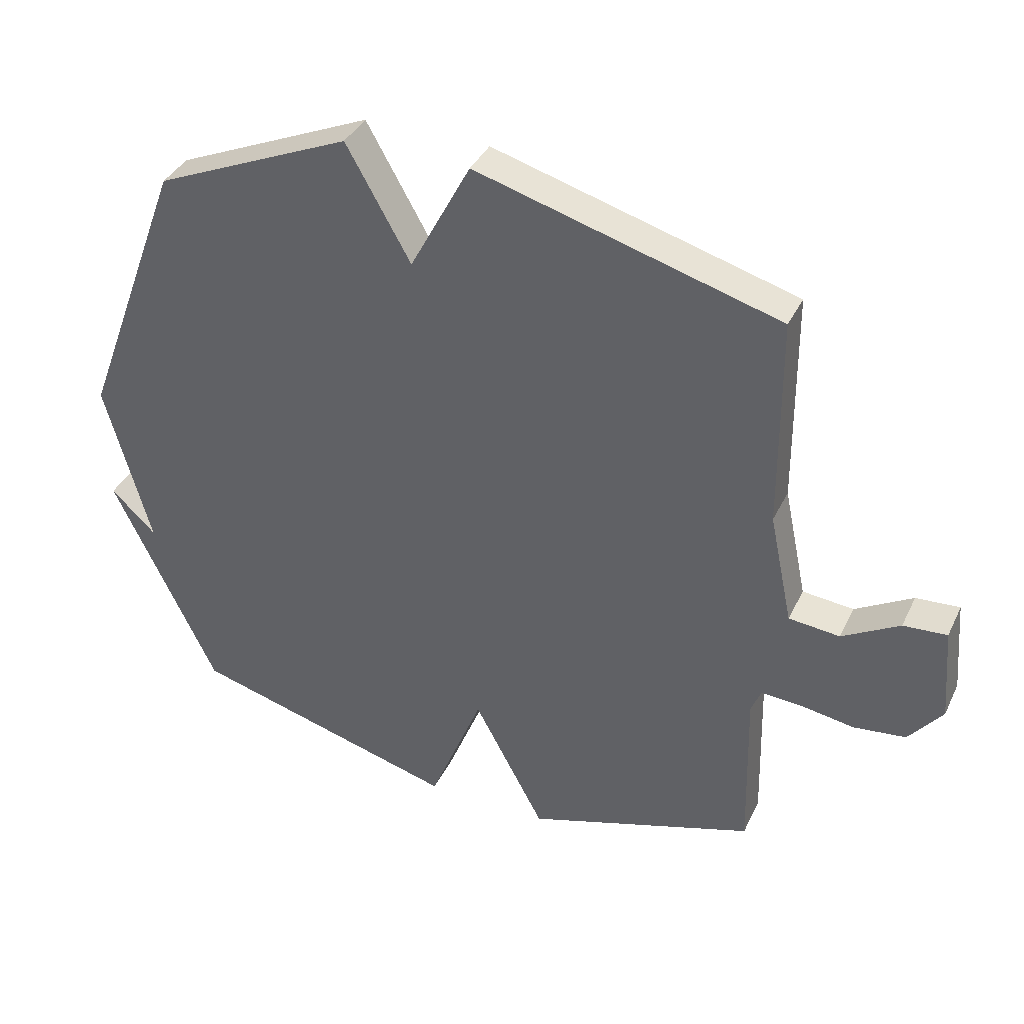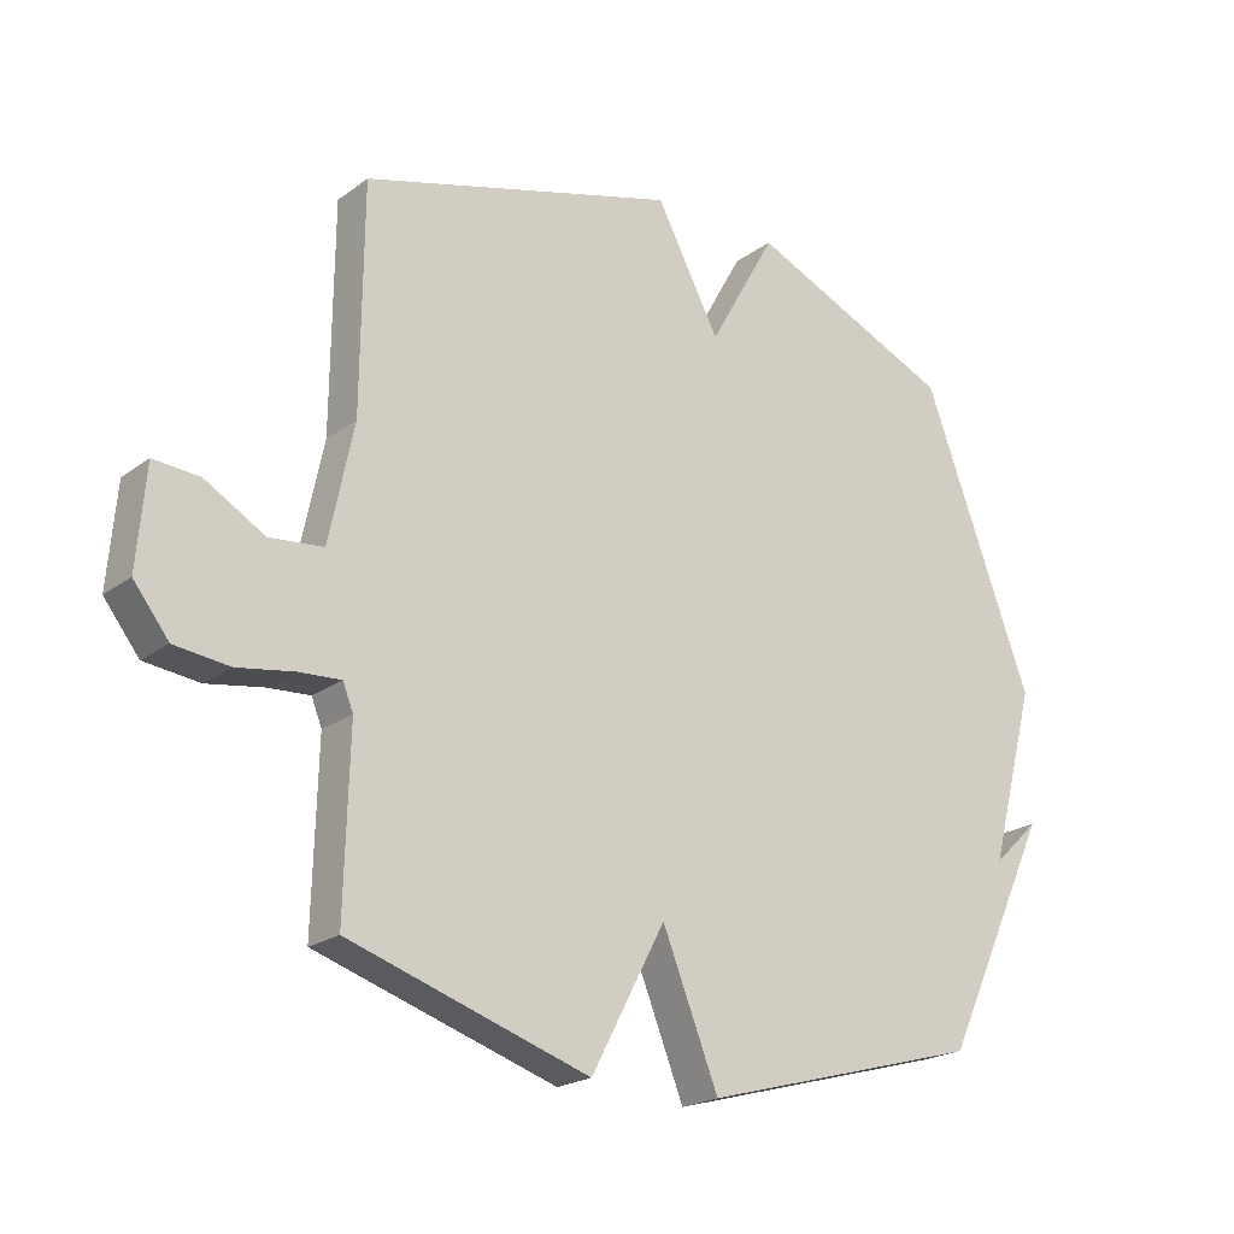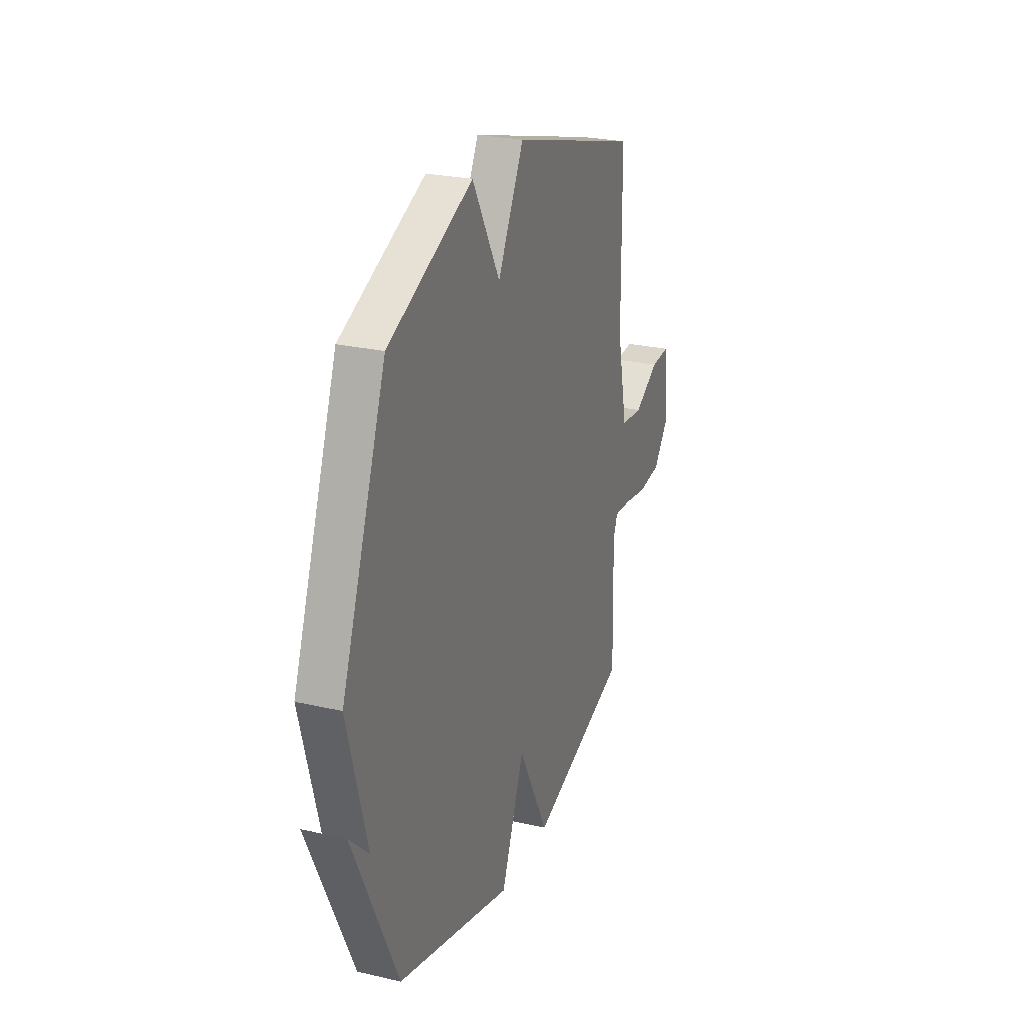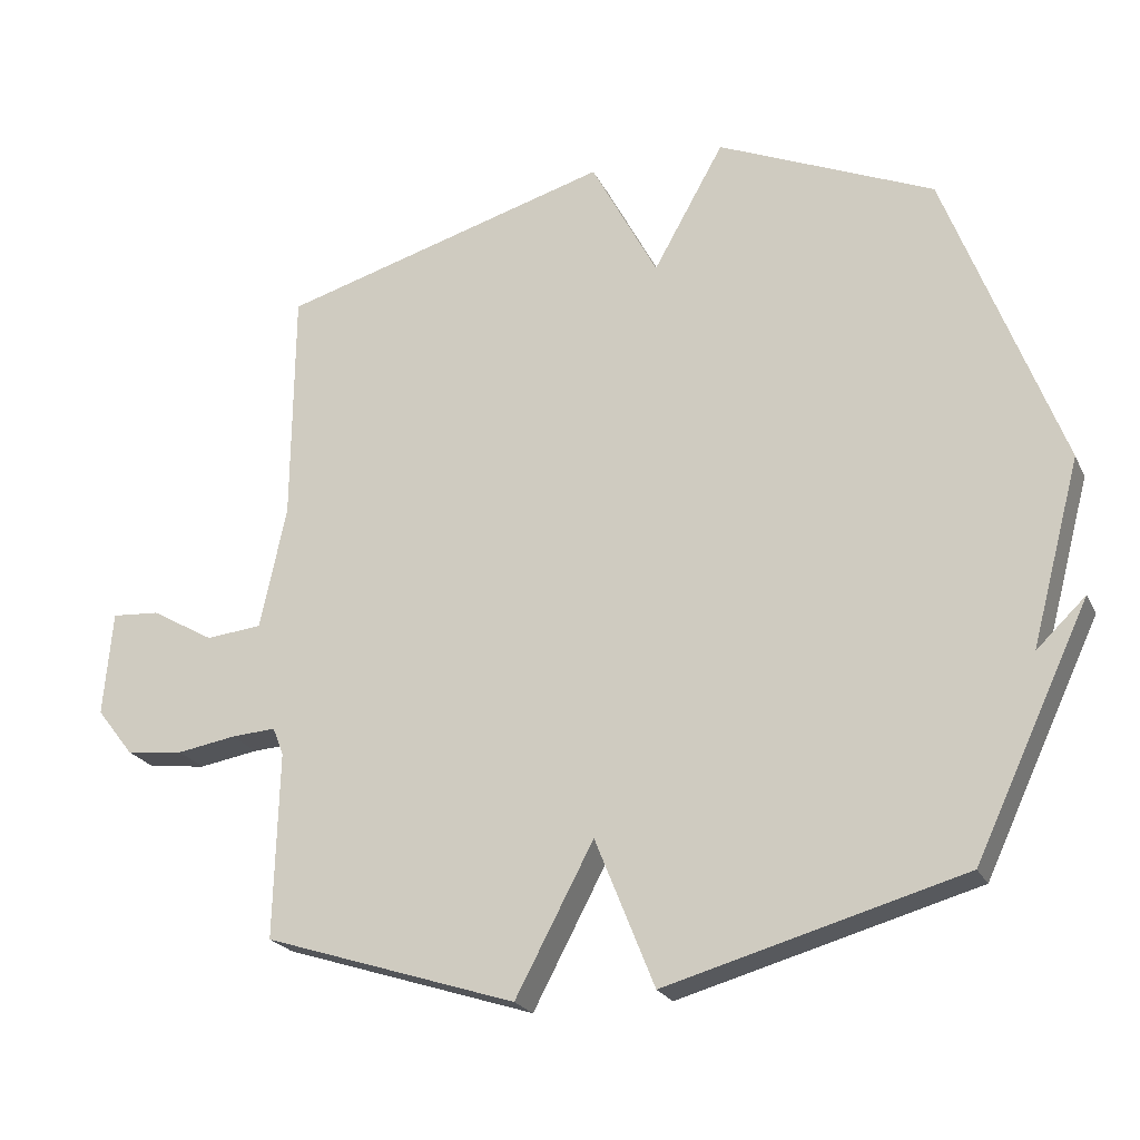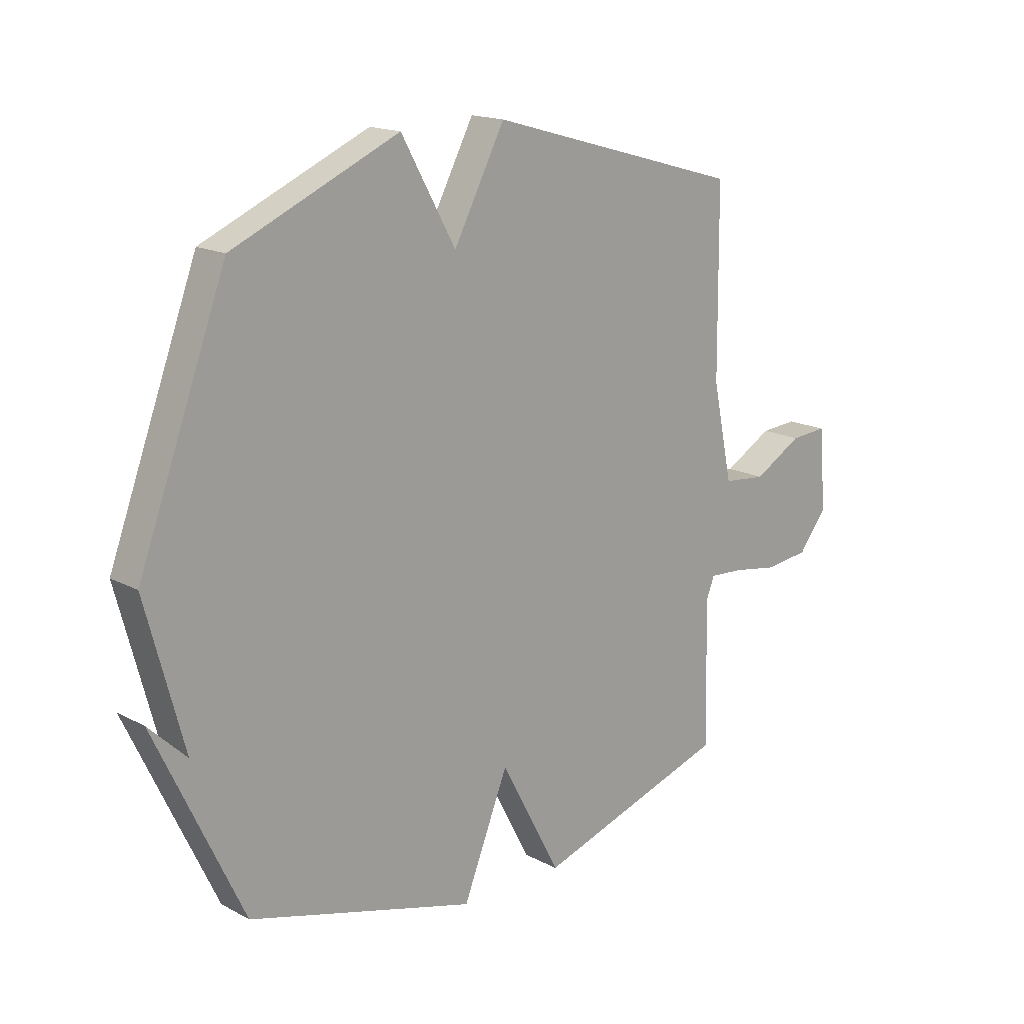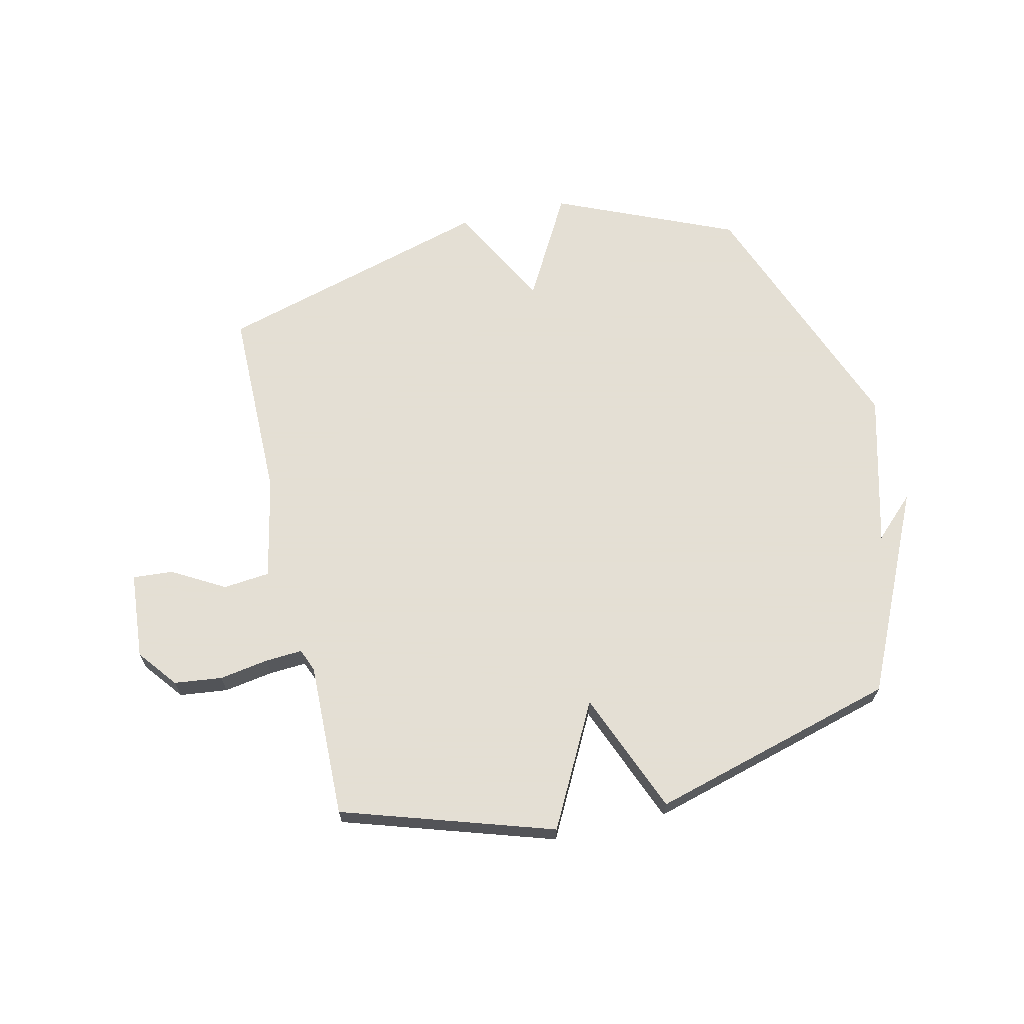
<metadata>
{"format":"obj","ext":"obj","renderer":"f3d","projection":"perspective","resolution":1024,"background":"white","views":[{"elev":37.8,"azim":23.5,"up":"+Z"},{"elev":-21.2,"azim":142.0,"up":"+Z"},{"elev":25.6,"azim":-69.6,"up":"+Z"},{"elev":-22.7,"azim":-159.6,"up":"+Z"},{"elev":16.6,"azim":-42.9,"up":"+Z"},{"elev":66.3,"azim":166.8,"up":"+Y"}]}
</metadata>
<code>
v 0.5 0.07 0.5
v 0.503 0.07 0.156
v 0.541 0.07 -0.024
v 0.623 0.07 -0.032
v 0.715 0.07 0.021
v 0.785 0.07 0.026
v 0.798 0.07 -0.127
v 0.744 0.07 -0.196
v 0.66 0.07 -0.206
v 0.574 0.07 -0.192
v 0.509 0.07 -0.188
v 0.493 0.07 -0.228
v 0.5 0.07 -0.5
v 0.132 0.07 -0.619
v 0.018 0.07 -0.404
v -0.068 0.07 -0.619
v -0.5 0.07 -0.5
v -0.667 0.07 -0.146
v -0.595 0.07 -0.215
v -0.667 0.07 0.054
v -0.5 0.07 0.5
v -0.185 0.07 0.638
v -0.082 0.07 0.454
v 0.015 0.07 0.638
v 0.5 0 0.5
v 0.503 0 0.156
v 0.541 0 -0.024
v 0.623 0 -0.032
v 0.715 0 0.021
v 0.785 0 0.026
v 0.798 0 -0.127
v 0.744 0 -0.196
v 0.66 0 -0.206
v 0.574 0 -0.192
v 0.509 0 -0.188
v 0.493 0 -0.228
v 0.5 0 -0.5
v 0.132 0 -0.619
v 0.018 0 -0.404
v -0.068 0 -0.619
v -0.5 0 -0.5
v -0.667 0 -0.146
v -0.595 0 -0.215
v -0.667 0 0.054
v -0.5 0 0.5
v -0.185 0 0.638
v -0.082 0 0.454
v 0.015 0 0.638
f 23 24 1 2
f 21 22 23
f 20 21 23
f 19 20 23
f 19 23 2 3
f 17 18 19
f 15 16 17 19
f 15 19 3 4
f 12 13 14 15
f 11 12 15
f 4 5 6
f 15 4 6
f 11 15 6
f 6 7 8
f 11 6 8
f 10 11 8
f 8 9 10
f 26 25 48 47
f 47 46 45
f 47 45 44
f 47 44 43
f 27 26 47 43
f 43 42 41
f 43 41 40 39
f 28 27 43 39
f 39 38 37 36
f 39 36 35
f 30 29 28
f 30 28 39
f 30 39 35
f 32 31 30
f 32 30 35
f 32 35 34
f 34 33 32
f 1 25 26 2
f 2 26 27 3
f 3 27 28 4
f 4 28 29 5
f 5 29 30 6
f 6 30 31 7
f 7 31 32 8
f 8 32 33 9
f 9 33 34 10
f 10 34 35 11
f 11 35 36 12
f 12 36 37 13
f 13 37 38 14
f 14 38 39 15
f 15 39 40 16
f 16 40 41 17
f 17 41 42 18
f 18 42 43 19
f 19 43 44 20
f 20 44 45 21
f 21 45 46 22
f 22 46 47 23
f 23 47 48 24
f 24 48 25 1

</code>
